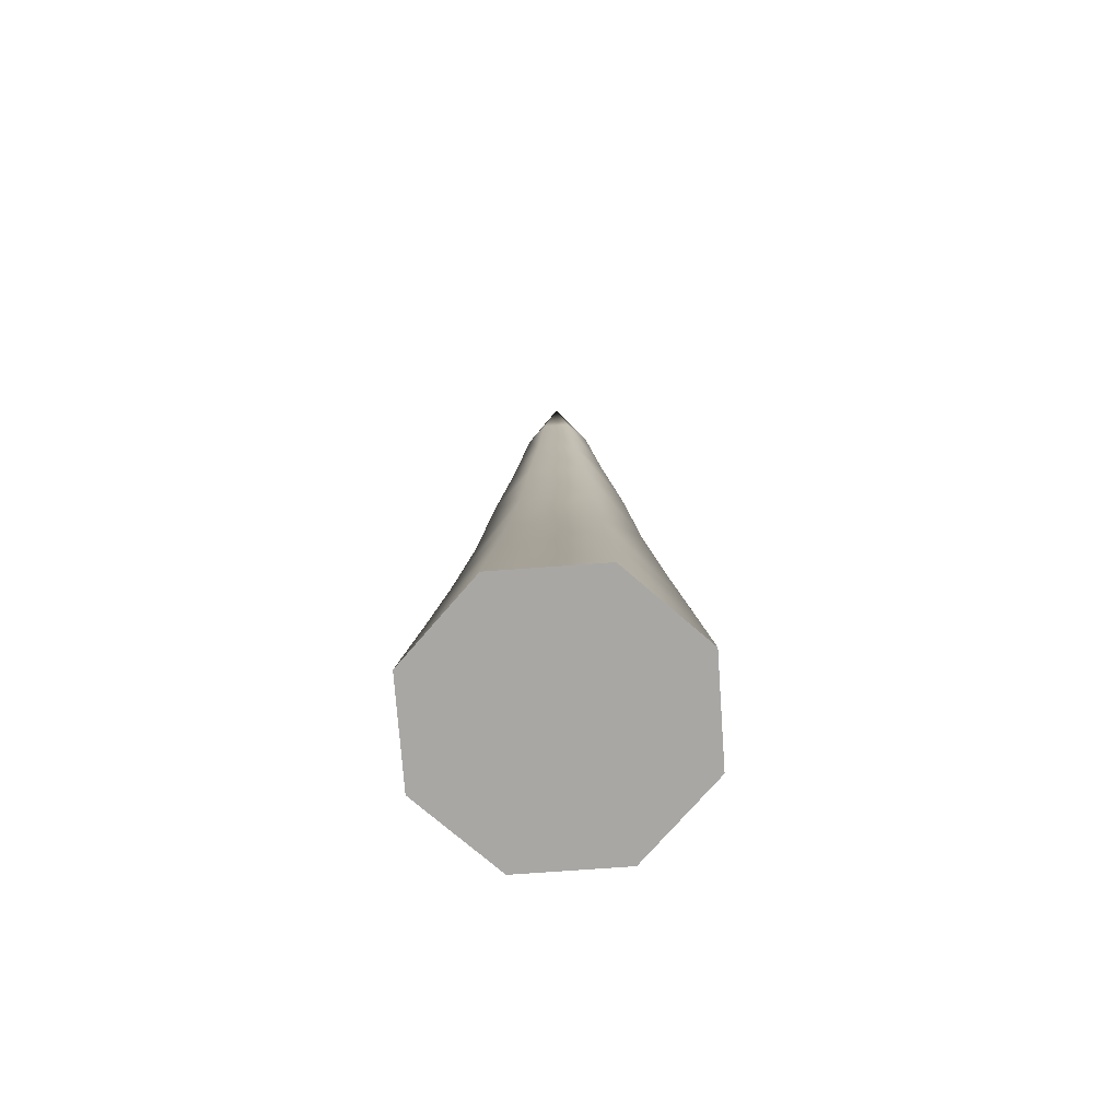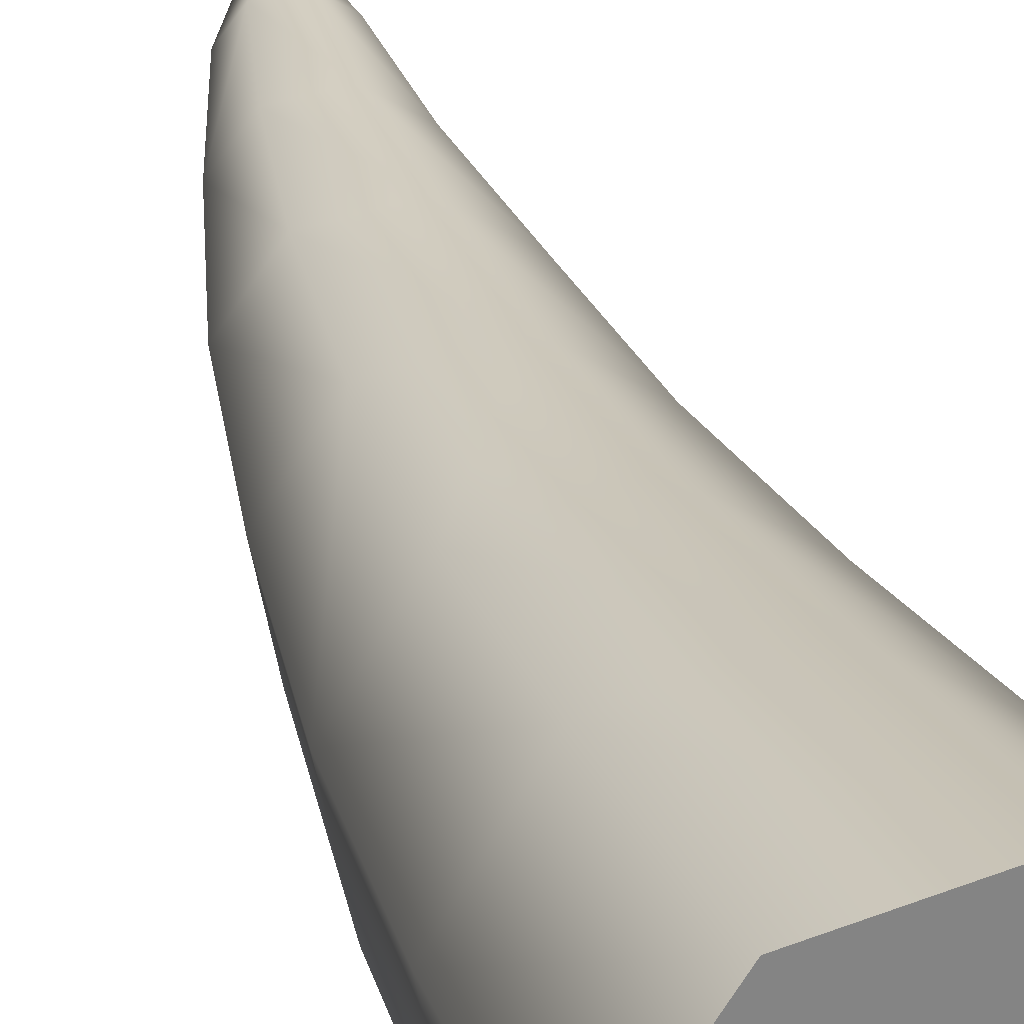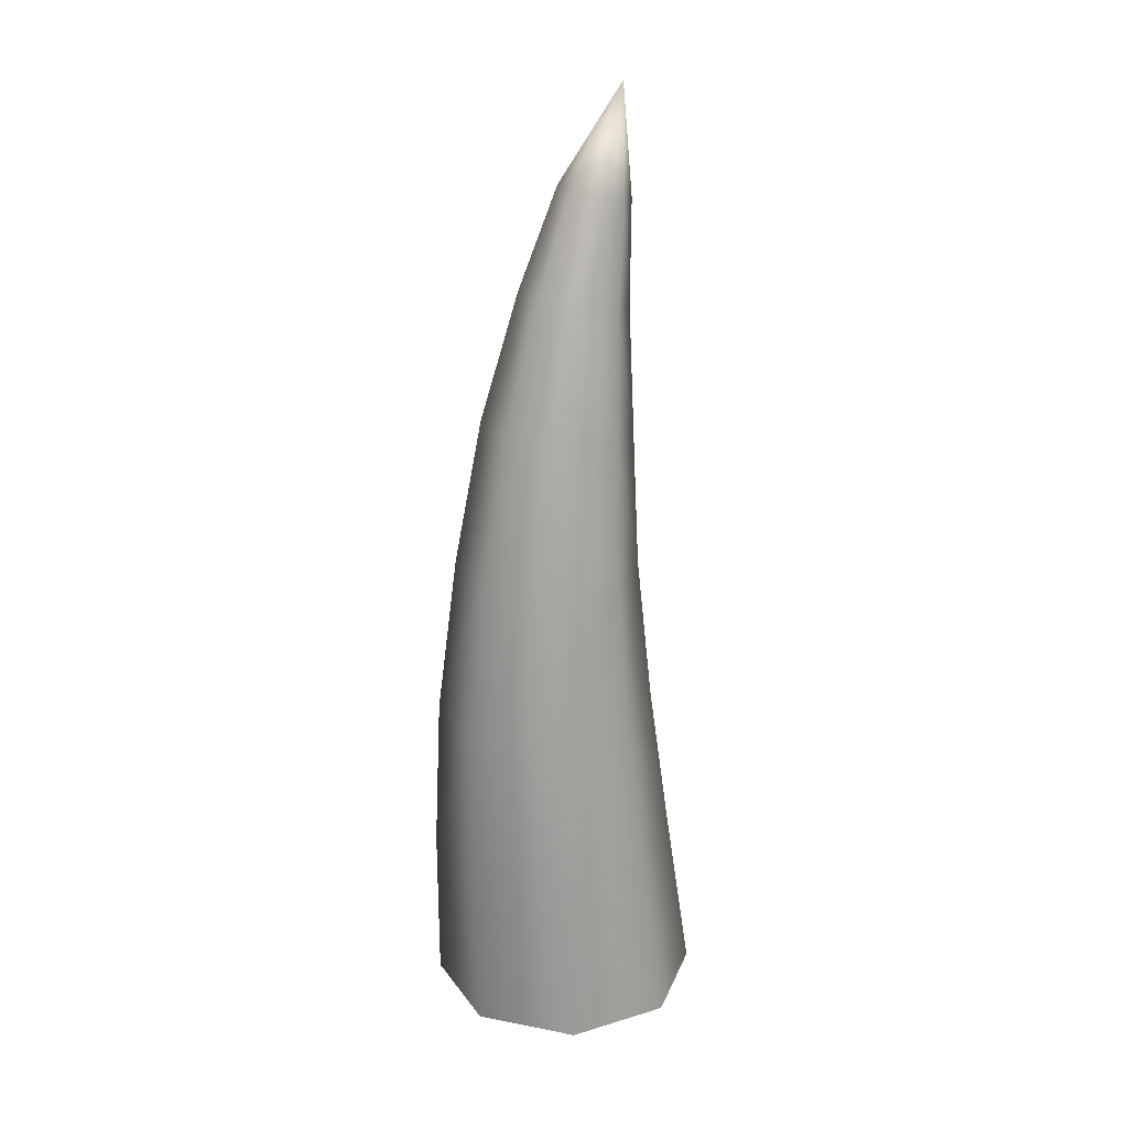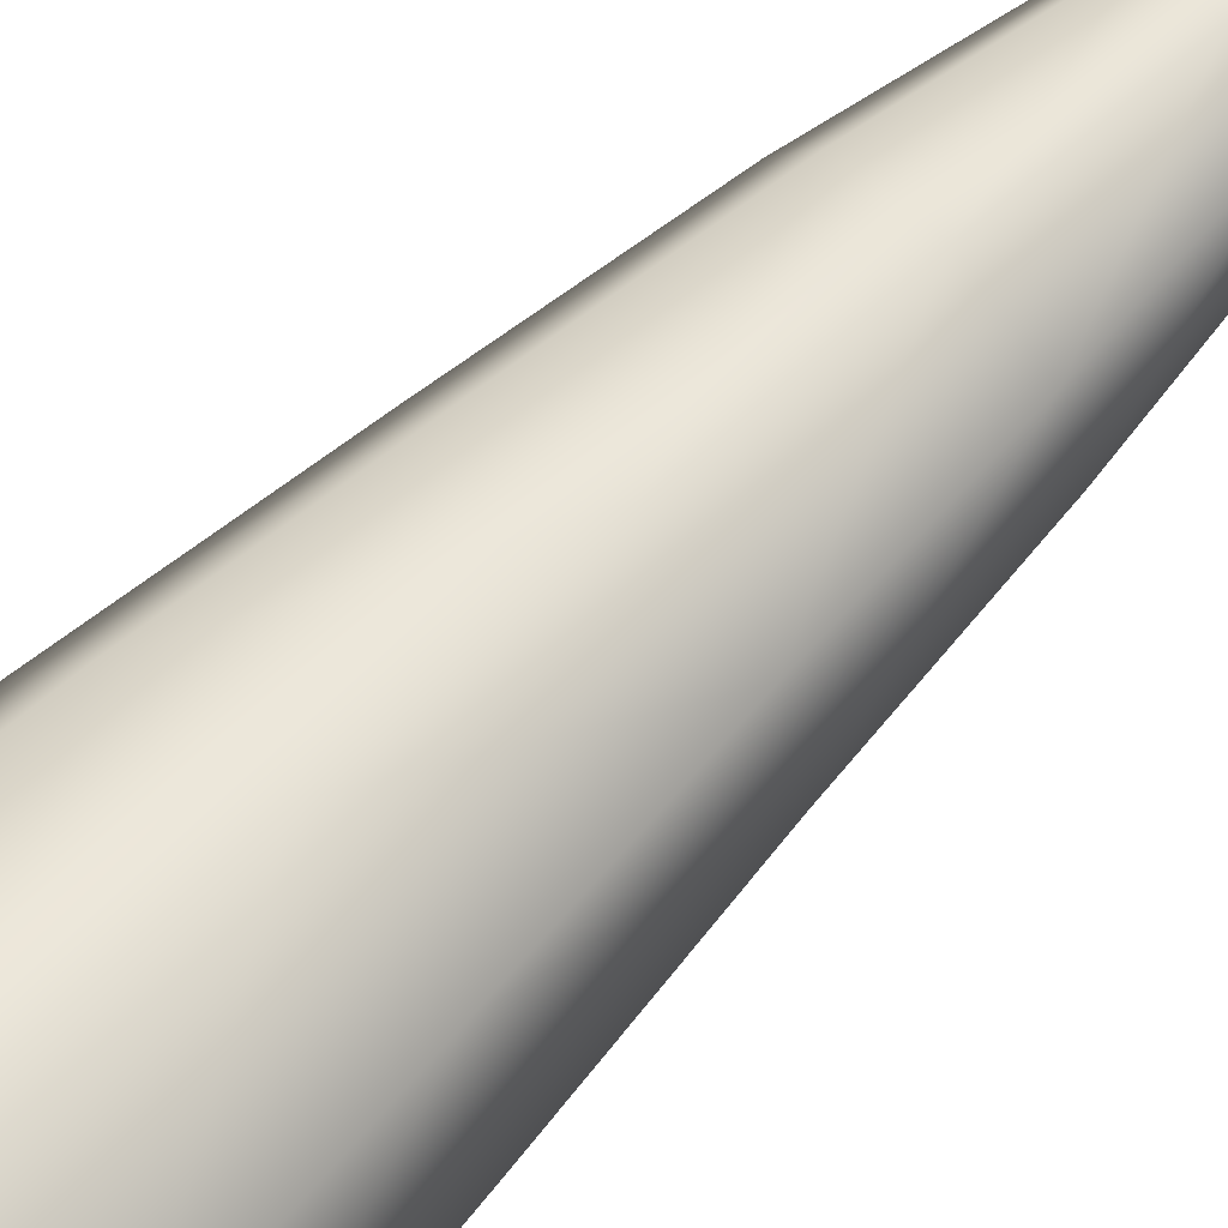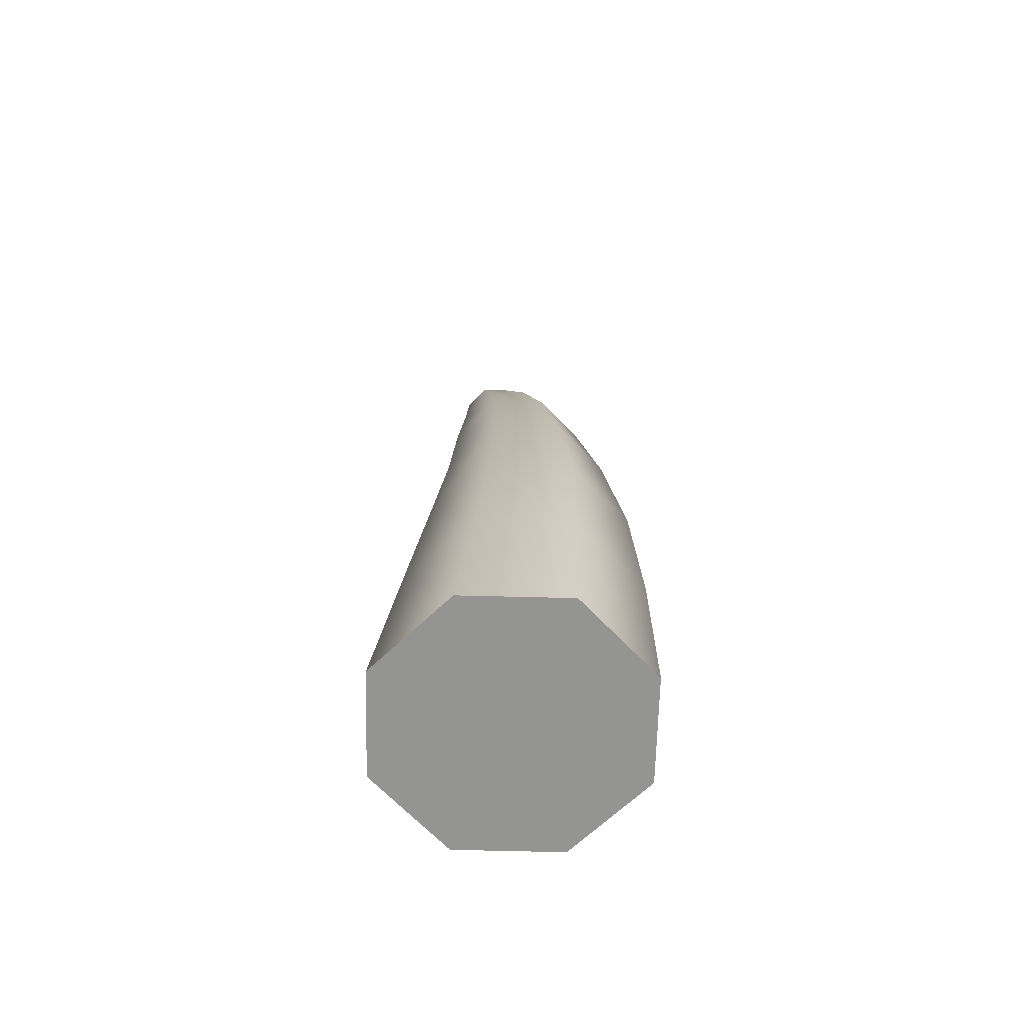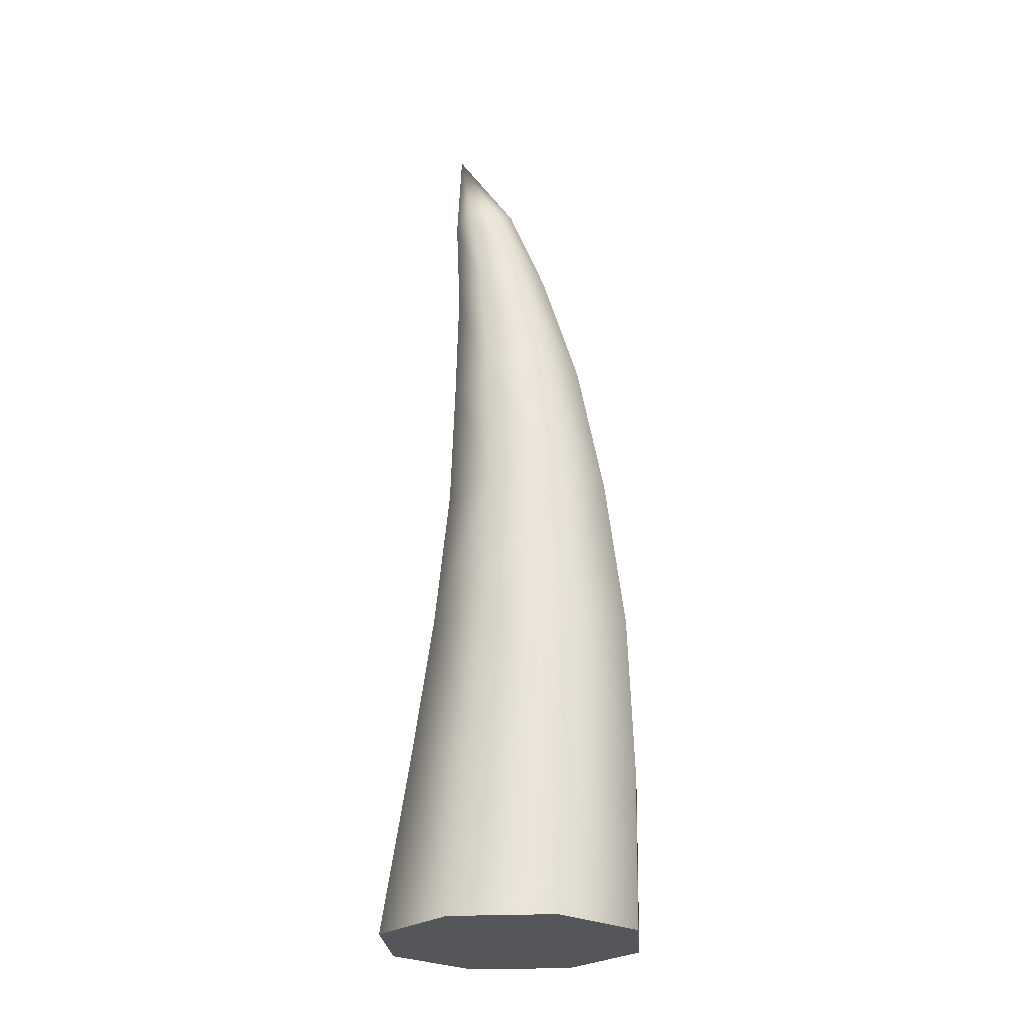
<metadata>
{"format":"obj","ext":"obj","renderer":"f3d","projection":"perspective","resolution":1024,"background":"white","views":[{"elev":-74.6,"azim":38.2,"up":"+Y"},{"elev":28.3,"azim":-17.4,"up":"+Z"},{"elev":23.5,"azim":-82.8,"up":"+Y"},{"elev":60.9,"azim":43.6,"up":"+Z"},{"elev":-66.9,"azim":167.6,"up":"+Y"},{"elev":-25.5,"azim":128.4,"up":"+Y"}]}
</metadata>
<code>
o model_1365
v 0.7747 0 0.5119
v 0 0 0
v 0.9098 0 -0.1858
v 0.5119 0 -0.7747
v -0.1858 0 -0.9098
v -0.7747 0 -0.5119
v -0.9098 0 0.1858
v -0.5119 0 0.7747
v 0.1858 0 0.9098
v 0.2349 6.486 0.3477
v 0.3238 5.756 0.3129
v 0.3607 5.782 0.1322
v 0.2585 5.819 -0.019
v 0.0771 5.845 -0.05222
v -0.07722 5.845 0.05205
v -0.1141 5.819 0.2327
v -0.01191 5.782 0.3839
v 0.1695 5.756 0.4172
v 0.3238 5.756 0.3129
v -0.9098 0 0.1858
v -0.8784 1.16 0.08754
v -0.7556 1.133 -0.5436
v -0.7747 0 -0.5119
v -0.2223 1.133 -0.9039
v -0.1858 0 -0.9098
v 0.409 1.16 -0.7822
v 0.5119 0 -0.7747
v 0.7686 1.199 -0.25
v 0.9098 0 -0.1858
v 0.6458 1.227 0.3812
v 0.7747 0 0.5119
v 0.7747 0 0.5119
v 0.6458 1.227 0.3812
v 0.1126 1.227 0.7414
v 0.1858 0 0.9098
v -0.5188 1.199 0.6198
v -0.5119 0 0.7747
v -0.6843 3.293 0.0179
v -0.5932 3.306 -0.451
v -0.7054 2.207 -0.534
v -0.8142 2.221 0.02637
v -0.1971 3.306 -0.7186
v -0.2322 2.207 -0.8537
v 0.272 3.293 -0.6282
v 0.3283 2.221 -0.7455
v 0.5392 3.276 -0.2327
v 0.6477 2.241 -0.2728
v 0.4481 3.263 0.2362
v 0.5389 2.255 0.2876
v 0.4481 3.263 0.2362
v 0.05195 3.263 0.5039
v 0.06571 2.255 0.6073
v 0.5389 2.255 0.2876
v -0.4171 3.276 0.4134
v -0.4948 2.241 0.4991
v -0.3105 4.227 0.3867
v -0.1637 5.083 0.3668
v -0.3193 5.133 0.1365
v -0.5285 4.273 0.06394
v -0.2639 5.168 -0.1383
v -0.4527 4.305 -0.3196
v -0.02981 5.168 -0.2964
v -0.1276 4.305 -0.5393
v 0.2458 5.133 -0.2453
v 0.2565 4.273 -0.4665
v 0.4014 5.083 -0.01493
v 0.4746 4.227 -0.1437
v 0.346 5.049 0.2598
v 0.3988 4.194 0.2398
v 0.3988 4.194 0.2398
v 0.346 5.049 0.2598
v 0.1119 5.049 0.4179
v 0.07365 4.194 0.4595
v -0.4171 3.276 0.4134
v -0.6843 3.293 0.0179
v 0.05195 3.263 0.5039
v 0.4481 3.263 0.2362
v 0.5392 3.276 -0.2327
v 0.4481 3.263 0.2362
v 0.272 3.293 -0.6282
v -0.1971 3.306 -0.7186
v -0.5932 3.306 -0.451
g surface_000
f 78 69 79
f 78 67 69
f 67 68 69
f 67 66 68
f 66 11 68
f 66 12 11
f 10 11 12
f 80 67 78
f 80 65 67
f 65 66 67
f 65 64 66
f 64 12 66
f 64 13 12
f 10 12 13
f 81 65 80
f 81 63 65
f 63 64 65
f 63 62 64
f 62 13 64
f 62 14 13
f 10 13 14
f 82 63 81
f 82 61 63
f 61 62 63
f 61 60 62
f 60 14 62
f 60 15 14
f 10 14 15
f 59 61 82
f 59 60 61
f 59 58 60
f 58 15 60
f 58 16 15
f 10 15 16
f 10 16 17
f 10 17 18
f 10 18 19
f 71 19 18
f 59 82 75
f 74 59 75
f 74 56 59
f 56 58 59
f 56 57 58
f 17 58 57
f 17 16 58
f 76 56 74
f 76 73 56
f 73 57 56
f 73 72 57
f 72 17 57
f 72 18 17
f 71 18 72
f 70 71 72
f 70 72 73
f 77 70 73
f 77 73 76
f 46 48 49
f 46 49 47
f 44 46 47
f 44 47 45
f 42 44 45
f 42 45 43
f 39 42 43
f 28 47 49
f 26 47 28
f 26 45 47
f 24 45 26
f 24 43 45
f 40 43 24
f 39 43 40
f 38 39 40
f 38 40 41
f 54 38 41
f 28 49 30
f 29 28 30
f 27 28 29
f 27 26 28
f 25 26 27
f 25 24 26
f 23 24 25
f 23 22 24
f 40 24 22
f 21 40 22
f 21 41 40
f 29 30 31
f 20 22 23
f 20 21 22
f 37 21 20
f 37 36 21
f 36 41 21
f 36 55 41
f 54 41 55
f 51 54 55
f 51 55 52
f 50 51 52
f 35 36 37
f 35 34 36
f 34 55 36
f 34 52 55
f 33 52 34
f 33 53 52
f 50 52 53
f 32 34 35
f 32 33 34
f 9 2 1
f 8 2 9
f 7 2 8
f 6 2 7
f 5 2 6
f 4 2 5
f 3 2 4
f 1 2 3

</code>
